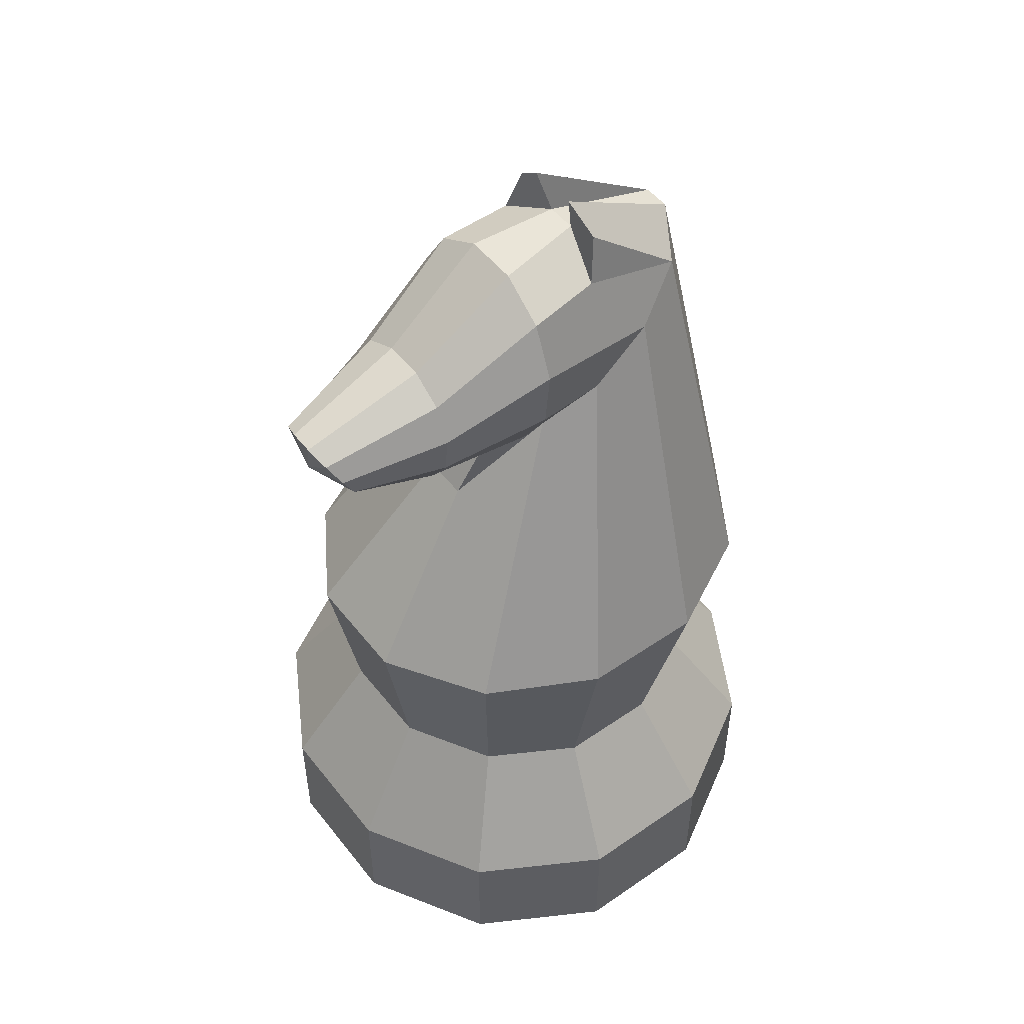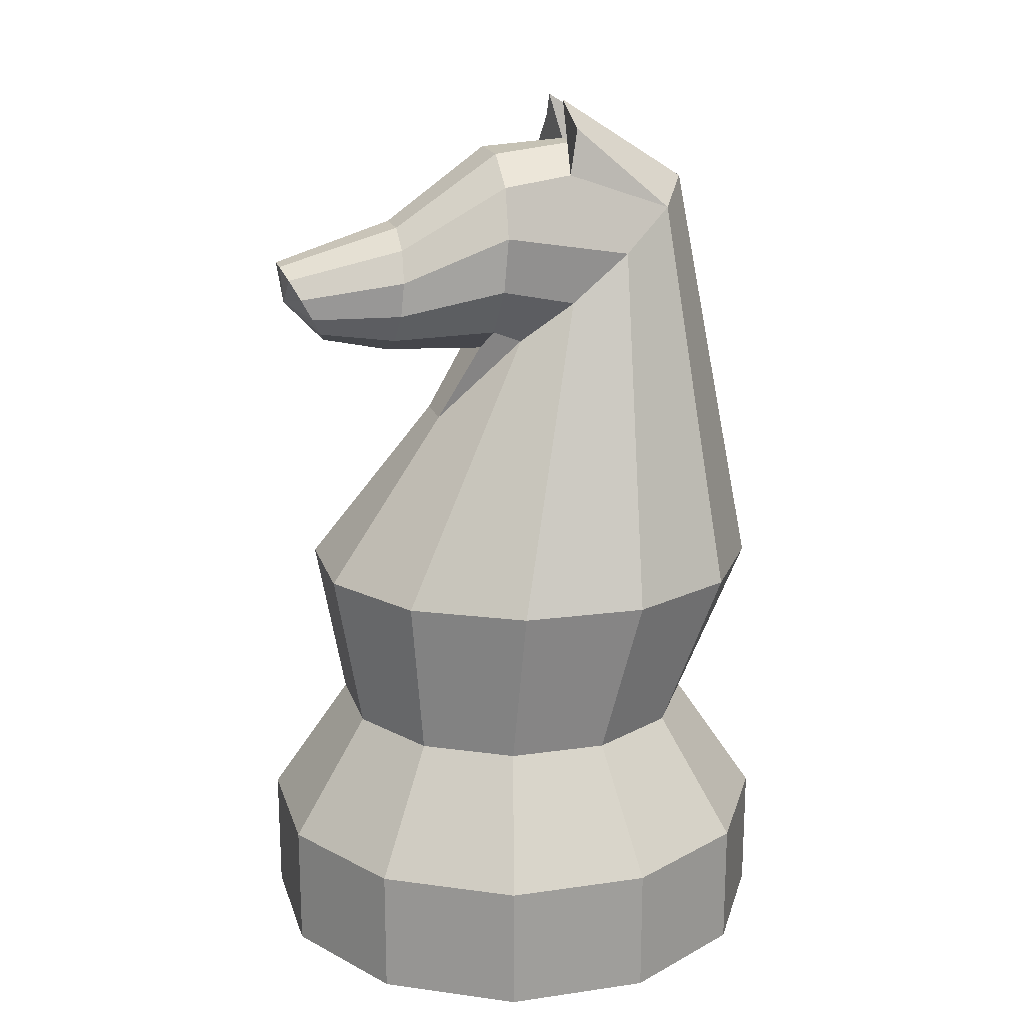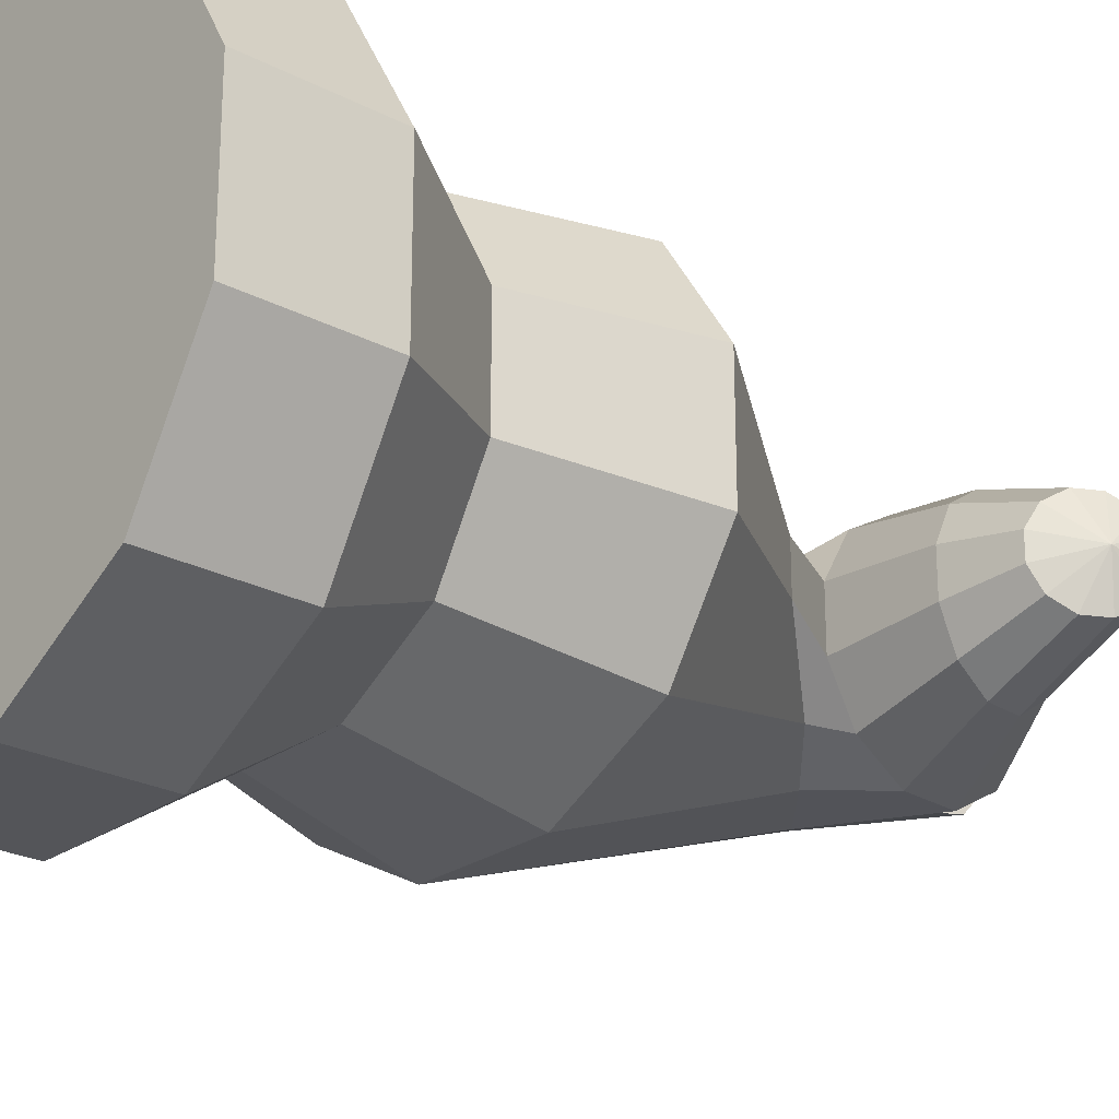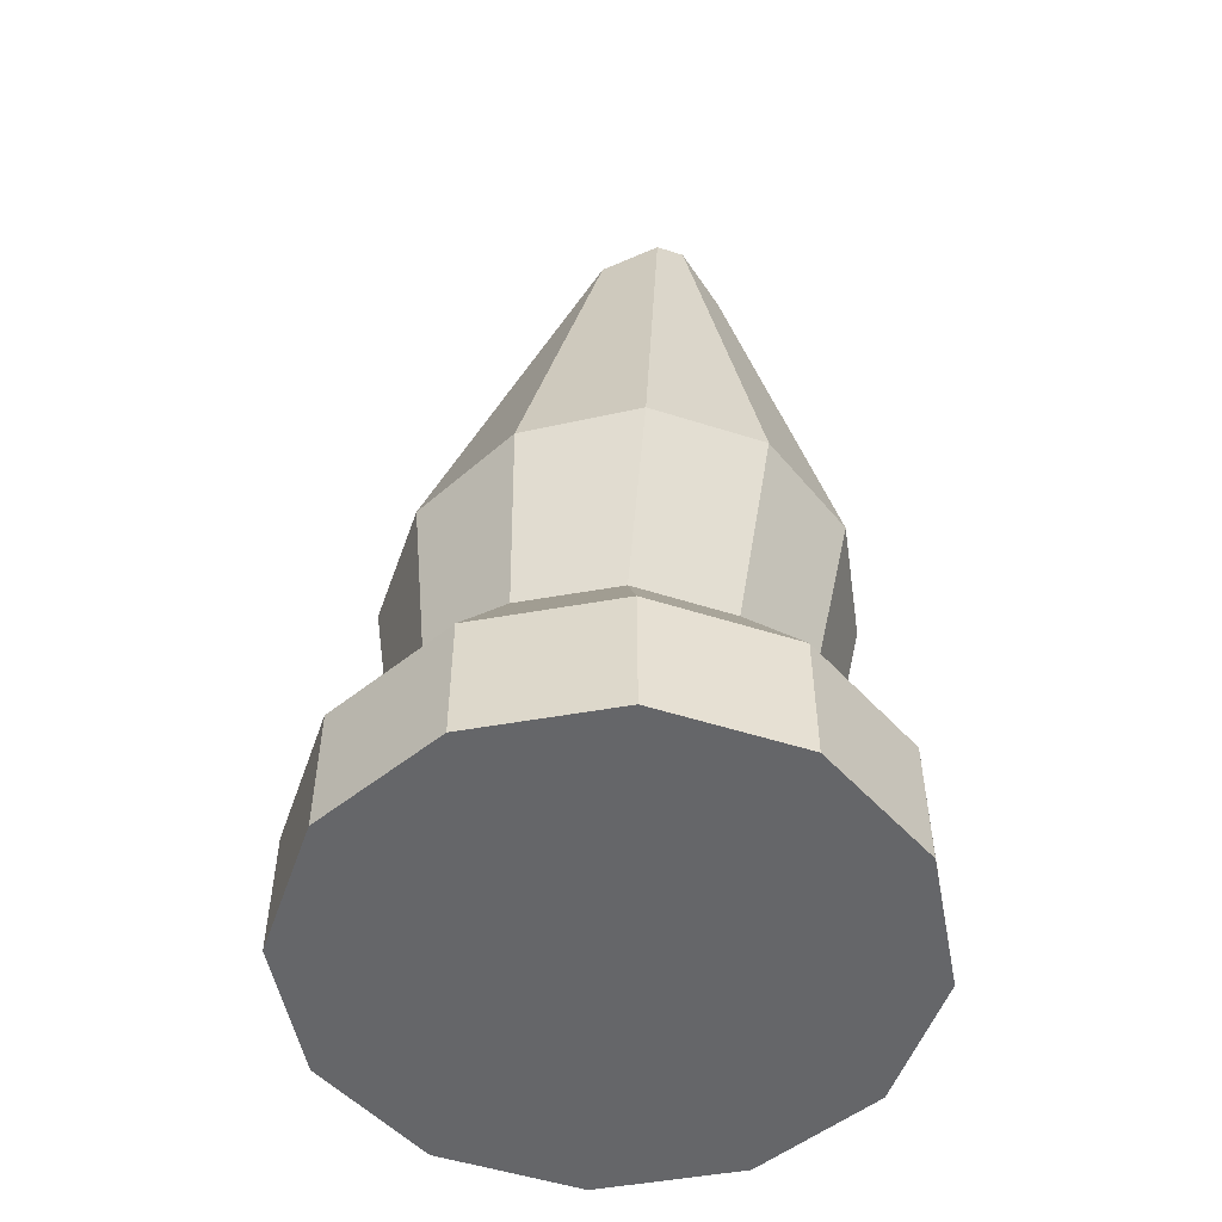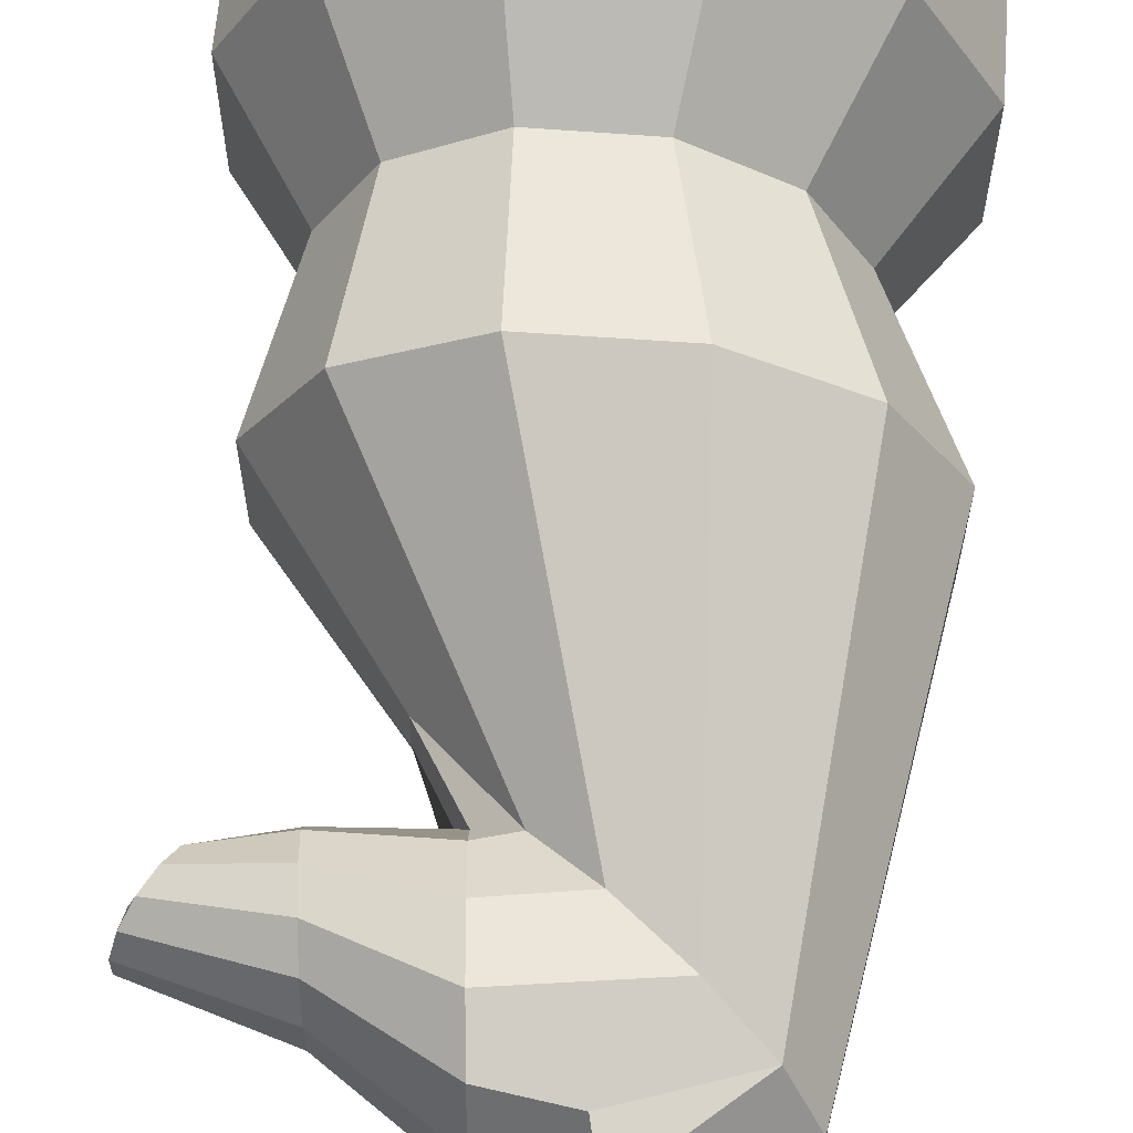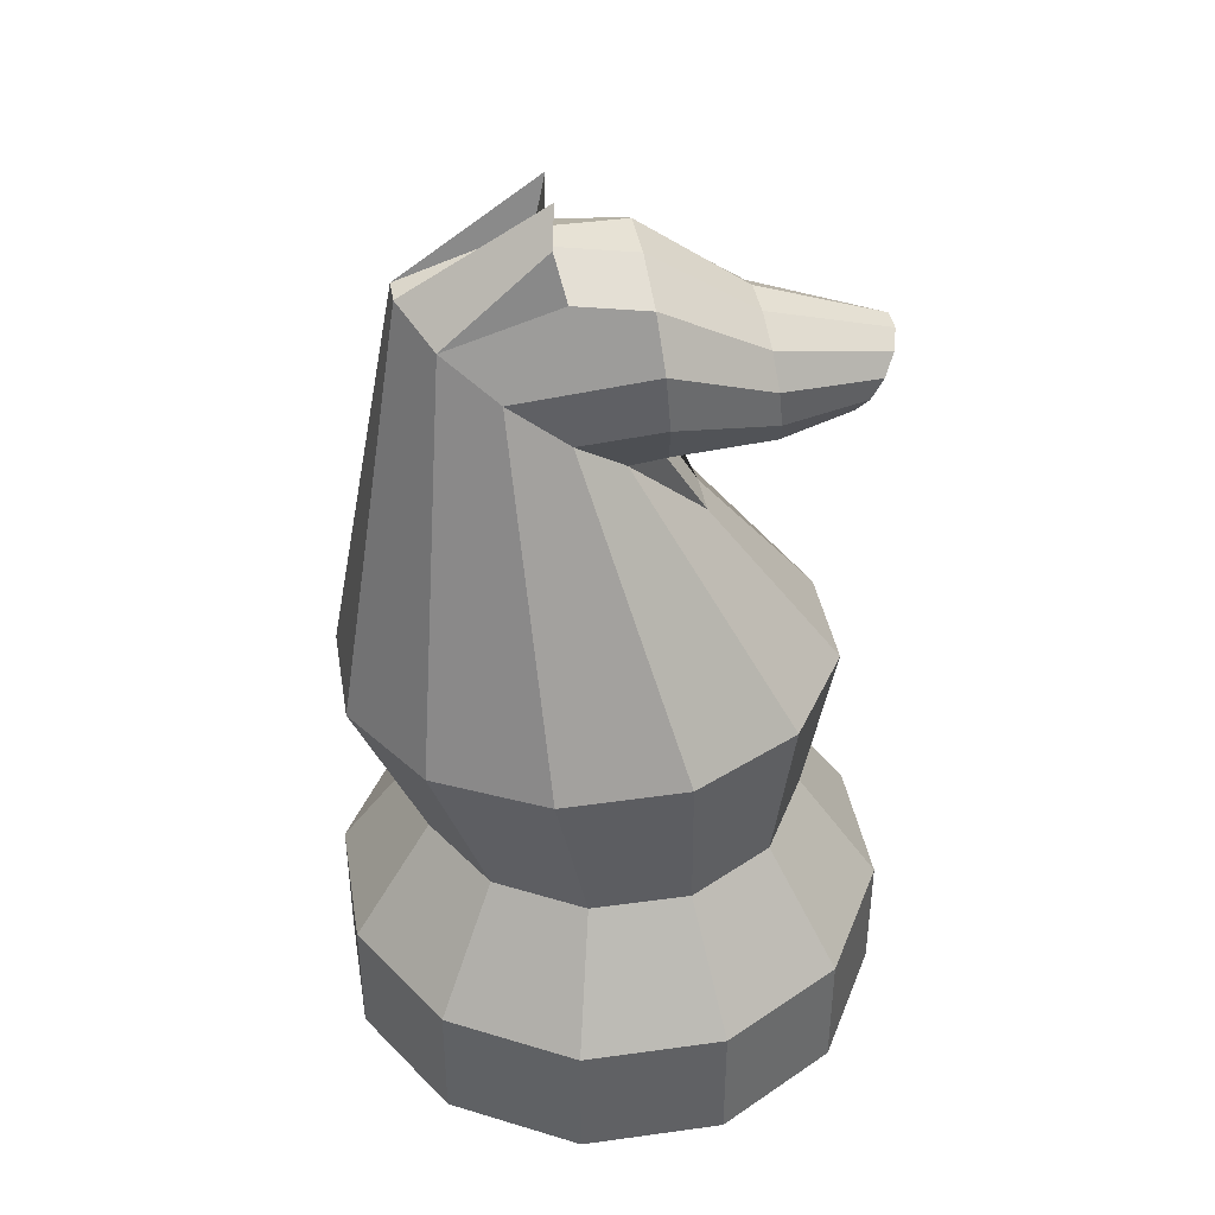
<metadata>
{"format":"obj","ext":"obj","renderer":"f3d","projection":"perspective","resolution":1024,"background":"white","views":[{"elev":51.1,"azim":143.1,"up":"+Y"},{"elev":18.7,"azim":164.6,"up":"+Y"},{"elev":-24.6,"azim":49.6,"up":"+Z"},{"elev":-51.9,"azim":-109.1,"up":"+Y"},{"elev":62.6,"azim":-175.4,"up":"+Z"},{"elev":40.2,"azim":-9.6,"up":"+Y"}]}
</metadata>
<code>
o knight
v 10 -1.733 0
v 10.52 -1.733 -1.932
v 11.41 -1.733 -1.414
v 11.93 -1.733 -0.5176
v 11.93 -1.733 0.5176
v 11.41 -1.733 1.414
v 10.52 -1.733 1.932
v 9.482 -1.733 1.932
v 8.586 -1.733 1.414
v 8.068 -1.733 0.5176
v 8.068 -1.733 -0.5176
v 8.586 -1.733 -1.414
v 9.482 -1.733 -1.932
v 10.52 -0.8013 -1.932
v 11.41 -0.8013 -1.414
v 11.93 -0.8013 -0.5176
v 11.93 -0.8013 0.5176
v 11.41 -0.8013 1.414
v 10.52 -0.8013 1.932
v 9.482 -0.8013 1.932
v 8.586 -0.8013 1.414
v 8.068 -0.8013 0.5176
v 8.068 -0.8013 -0.5176
v 8.586 -0.8013 -1.414
v 9.482 -0.8013 -1.932
v 10.36 0.08068 -1.349
v 10.99 0.08068 -0.9876
v 11.35 0.08068 -0.3615
v 11.35 0.08068 0.3615
v 10.99 0.08068 0.9876
v 10.36 0.08068 1.349
v 9.639 0.08068 1.349
v 9.012 0.08068 0.9876
v 8.651 0.08068 0.3615
v 8.651 0.08068 -0.3615
v 9.012 0.08068 -0.9876
v 9.639 0.08068 -1.349
v 10.31 1.277 -1.54
v 11.1 1.284 -1.128
v 11.56 1.288 -0.4127
v 11.56 1.288 0.4127
v 11.1 1.284 1.128
v 10.31 1.277 1.54
v 9.394 1.27 1.54
v 8.6 1.263 1.128
v 8.142 1.259 0.4127
v 8.142 1.259 -0.4127
v 8.6 1.263 -1.128
v 9.394 1.27 -1.54
v 9.682 3.462 -0.619
v 10.05 3.15 -0.4531
v 10.64 2.506 -0.1658
v 10.64 2.506 0.1658
v 10.05 3.15 0.4531
v 9.682 3.462 0.619
v 9.253 3.823 0.619
v 8.881 4.135 0.4531
v 8.666 4.315 0.09936
v 8.666 4.315 -0.09936
v 8.881 4.135 -0.4531
v 9.253 3.823 -0.619
v 10.27 3.607 -0.7528
v 10.3 3.259 -0.5511
v 10.31 3.058 -0.2017
v 10.31 3.058 0.2017
v 10.3 3.259 0.5511
v 10.27 3.607 0.7528
v 10.23 4.009 0.7528
v 10.2 4.358 0.5511
v 10.18 4.559 0.2017
v 10.18 4.559 -0.2017
v 10.2 4.358 -0.5511
v 10.23 4.009 -0.7528
v 11.02 3.425 -0.5622
v 11.04 3.207 -0.4116
v 11.05 3.081 -0.1506
v 11.05 3.081 0.1506
v 11.04 3.207 0.4116
v 11.02 3.425 0.5622
v 10.99 3.678 0.5622
v 10.97 3.896 0.4116
v 10.96 4.022 0.1506
v 10.96 4.022 -0.1506
v 10.97 3.896 -0.4116
v 10.99 3.678 -0.5622
v 11.65 3.387 -0.3294
v 11.57 3.251 -0.2411
v 11.53 3.173 -0.08825
v 11.53 3.173 0.08825
v 11.57 3.251 0.2411
v 11.65 3.387 0.3294
v 11.73 3.544 0.3294
v 11.81 3.68 0.2411
v 11.85 3.758 0.08825
v 11.85 3.758 -0.08825
v 11.81 3.68 -0.2411
v 11.73 3.544 -0.3294
v 9.68 4.422 -0.5021
v 9.564 4.612 -0.1101
v 9.564 4.612 0.1101
v 9.68 4.422 0.5021
v 9.601 4.756 -0.4122
v 9.649 4.946 -0.1838
v 9.649 4.946 0.1838
v 9.601 4.756 0.4122
v 11.81 3.465 0
f 1 2 3
f 47 48 36 35
f 1 3 4
f 40 41 29 28
f 1 4 5
f 42 43 31 30
f 1 5 6
f 38 39 27 26
f 1 6 7
f 1 7 8
f 1 8 9
f 1 9 10
f 1 10 11
f 1 11 12
f 1 12 13
f 44 45 33 32
f 1 13 2
f 48 49 37 36
f 13 25 14 2
f 12 24 25 13
f 11 23 24 12
f 10 22 23 11
f 9 21 22 10
f 8 20 21 9
f 7 19 20 8
f 6 18 19 7
f 5 17 18 6
f 4 16 17 5
f 3 15 16 4
f 2 14 15 3
f 25 37 26 14
f 24 36 37 25
f 23 35 36 24
f 22 34 35 23
f 21 33 34 22
f 20 32 33 21
f 19 31 32 20
f 18 30 31 19
f 17 29 30 18
f 16 28 29 17
f 15 27 28 16
f 14 26 27 15
f 43 44 32 31
f 45 46 34 33
f 46 47 35 34
f 39 40 28 27
f 49 38 26 37
f 41 42 30 29
f 38 49 61 50
f 43 42 54 55
f 49 48 60 61
f 47 46 58 59
f 46 45 57 58
f 48 47 59 60
f 42 41 53 54
f 40 39 51 52
f 39 38 50 51
f 41 40 52 53
f 45 44 56 57
f 44 43 55 56
f 56 55 67 68
f 50 61 73 62
f 55 54 66 67
f 61 60 98 72 73
f 99 100 70 71
f 100 101 69 70
f 98 99 71 72
f 54 53 65 66
f 52 51 63 64
f 51 50 62 63
f 53 52 64 65
f 57 56 68 69 101
f 69 68 80 81
f 68 67 79 80
f 62 73 85 74
f 67 66 78 79
f 73 72 84 85
f 71 70 82 83
f 70 69 81 82
f 72 71 83 84
f 66 65 77 78
f 64 63 75 76
f 63 62 74 75
f 65 64 76 77
f 81 80 92 93
f 80 79 91 92
f 74 85 97 86
f 79 78 90 91
f 85 84 96 97
f 83 82 94 95
f 82 81 93 94
f 84 83 95 96
f 78 77 89 90
f 76 75 87 88
f 75 74 86 87
f 77 76 88 89
f 60 59 103 102
f 58 57 105 104
f 59 58 100 99
f 100 101 105 104
f 98 99 103 102
f 101 105 57
f 98 60 102
f 59 99 103
f 100 58 104
f 95 94 106
f 97 96 106
f 94 93 106
f 93 92 106
f 92 91 106
f 91 90 106
f 90 89 106
f 89 88 106
f 88 87 106
f 87 86 106
f 86 97 106
f 96 95 106

</code>
